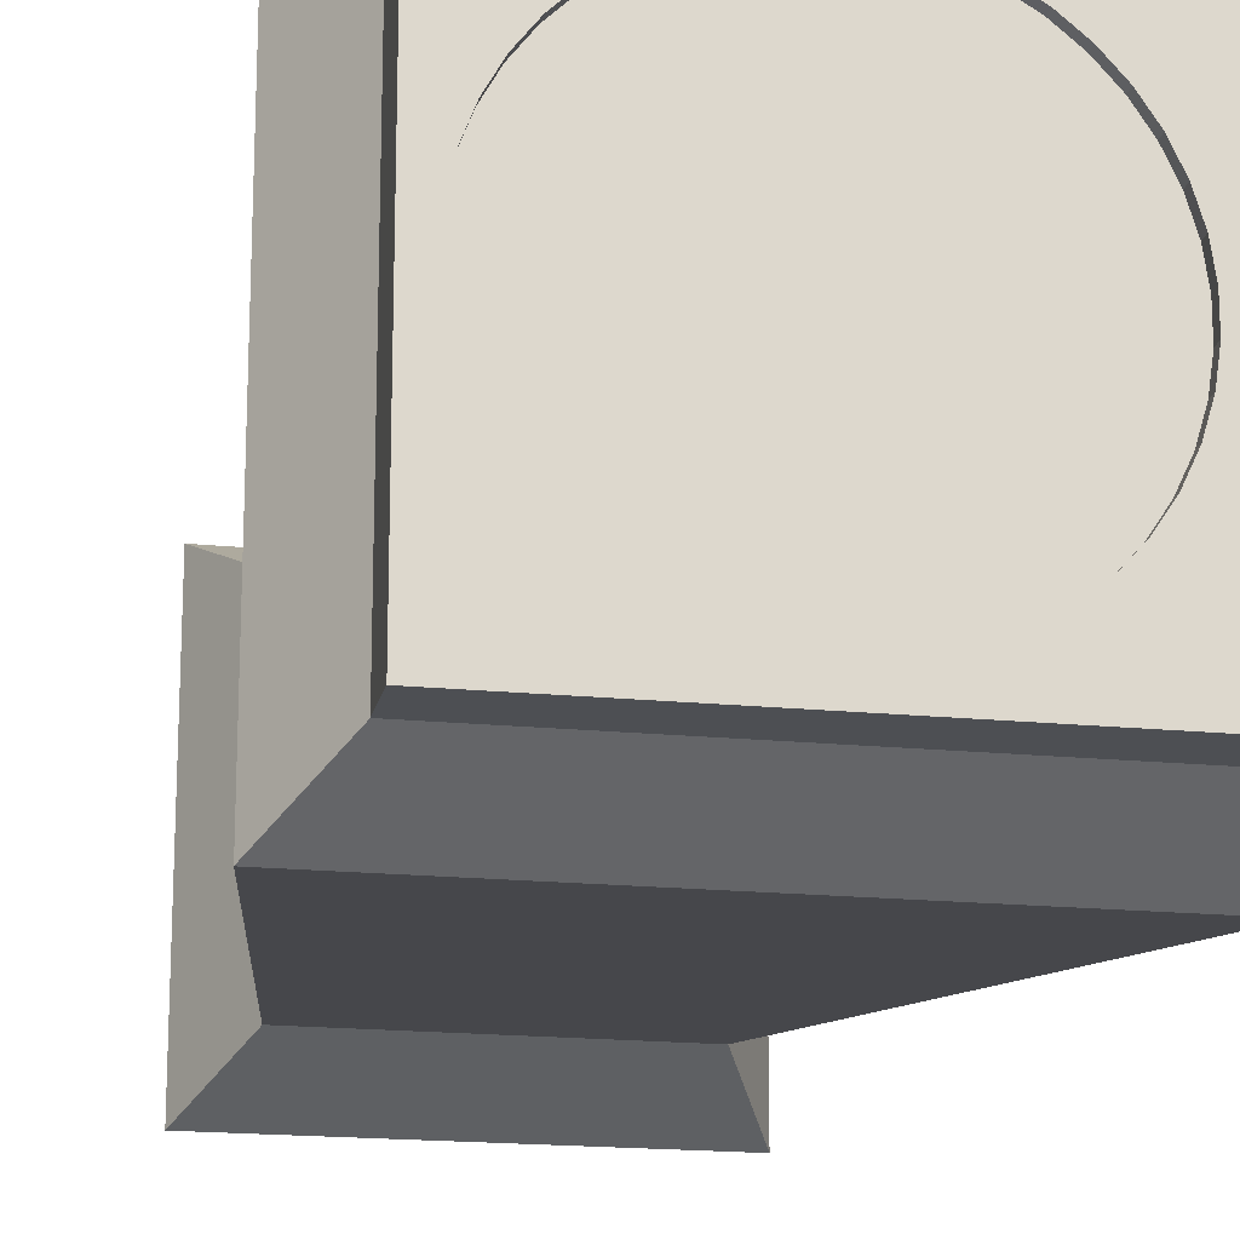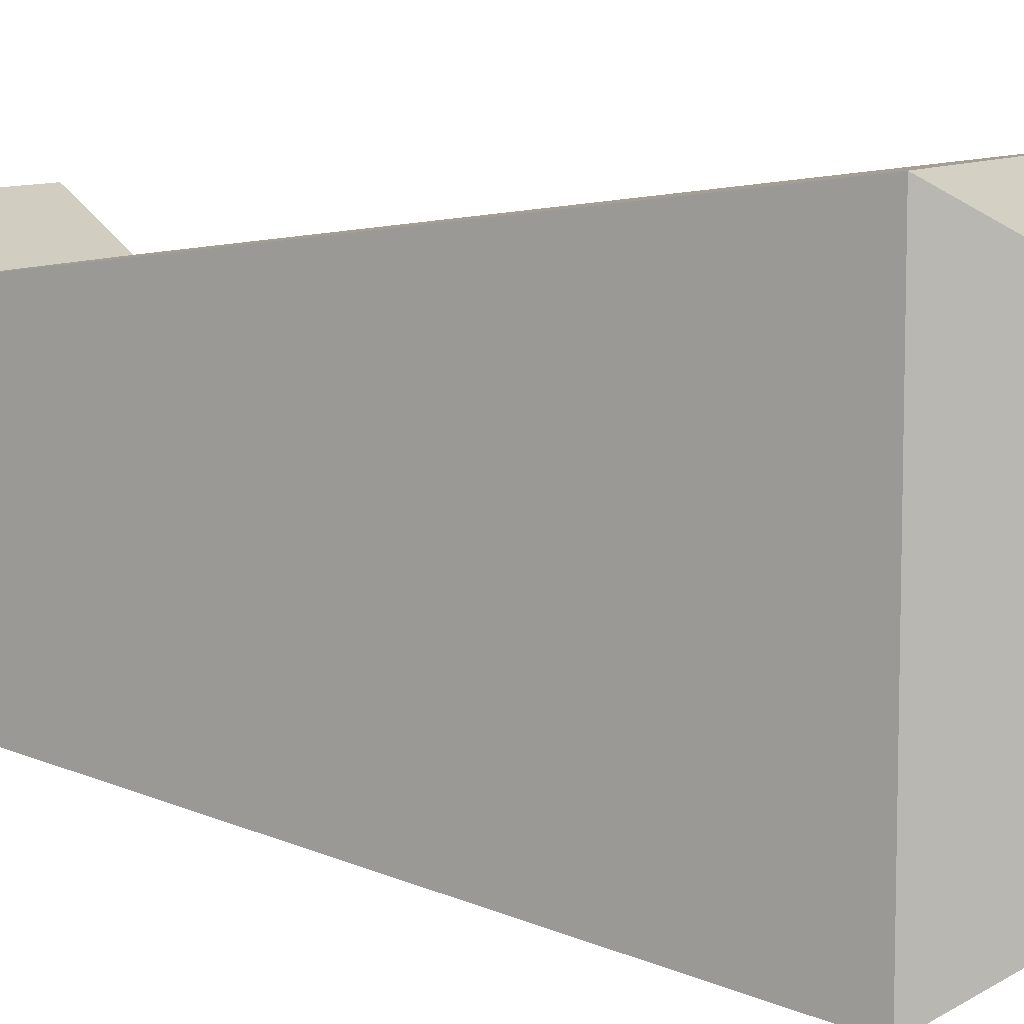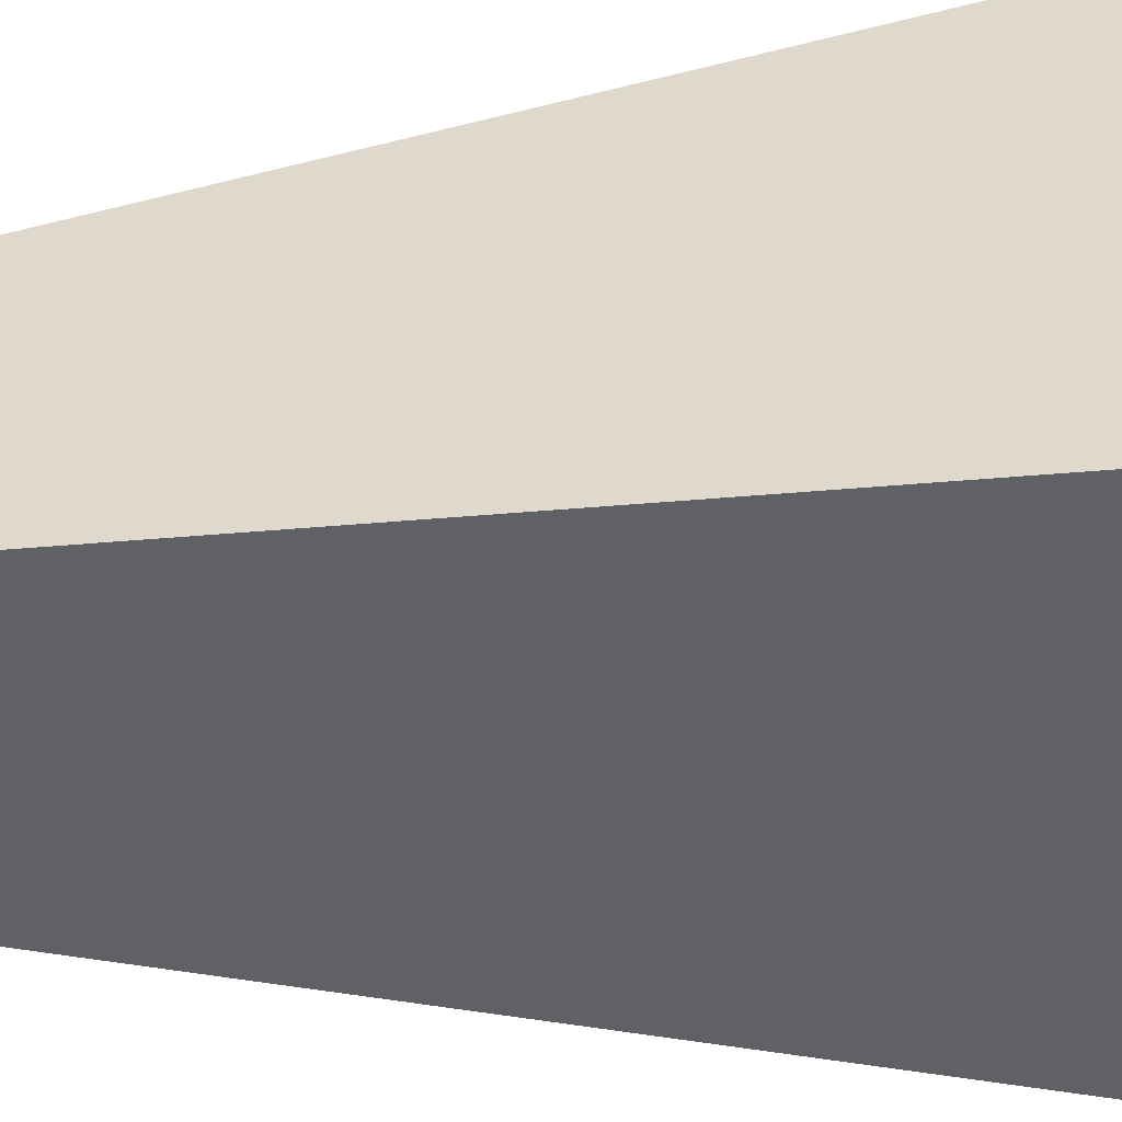
<metadata>
{"format":"obj","ext":"obj","renderer":"f3d","projection":"perspective","resolution":1024,"background":"white","views":[{"elev":-17.9,"azim":168.8,"up":"+Z"},{"elev":8.5,"azim":117.2,"up":"+Z"},{"elev":-50.5,"azim":93.8,"up":"+Z"}]}
</metadata>
<code>
o Cut
v 200 1.8e-05 -200
v 200 -1.8e-05 200
v -200 1.8e-05 -200
v -200 -1.8e-05 200
v -81.25 75 162.5
v -93.75 25 187.5
v 0 50 175
v 93.75 25 187.5
v 81.25 75 162.5
v 150 100 150
v -150 100 150
v -135.9 37.5 181.2
v 135.9 37.5 181.2
v -144.9 68.75 165.6
v 144.9 68.75 165.6
v 187.5 25 93.75
v 162.5 75 81.25
v 175 50 4e-06
v 187.5 25 -93.75
v 162.5 75 -81.25
v 150 100 -150
v 168.8 62.5 126.6
v 181.2 37.5 -135.9
v 184.4 31.25 161.3
v 159.4 81.25 139.5
v 165.6 68.75 -144.9
v 167.2 65.62 156.7
v 93.75 25 -187.5
v 81.25 75 -162.5
v 0 50 -175
v -93.75 25 -187.5
v -81.25 75 -162.5
v -150 100 -150
v 126.6 62.5 -168.8
v -135.9 37.5 -181.2
v 161.3 31.25 -184.4
v 139.5 81.25 -159.4
v -144.9 68.75 -165.6
v 156.7 65.63 -167.2
v -187.5 25 -93.75
v -162.5 75 -81.25
v -175 50 4e-06
v -187.5 25 93.75
v -162.5 75 81.25
v -168.8 62.5 -126.6
v -181.2 37.5 135.9
v -184.4 31.25 -161.3
v -159.4 81.25 -139.5
v -165.6 68.75 144.9
v -167.2 65.63 -156.7
v 91.41 826.6 243.8
v 250 875 250
v -250 875 250
v 178.1 778.1 237.5
v -59.38 778.1 237.5
v 28.91 729.7 231.3
v -152.3 826.6 243.8
v -172.9 366.4 184.4
v -147.7 245.3 168.8
v -87.5 293.8 175
v -140.6 390.6 187.5
v 172.9 366.4 184.4
v 140.6 390.6 187.5
v 87.5 293.8 175
v 147.7 245.3 168.8
v -152.6 451.2 195.3
v -72.66 439.1 193.8
v -100 487.5 200
v -128.9 535.9 206.3
v -210.4 620.7 217.2
v -191.4 632.8 218.8
v 152.6 451.2 195.3
v 72.66 439.1 193.8
v 100 487.5 200
v 128.9 535.9 206.3
v 210.4 620.7 217.2
v 191.4 632.8 218.8
v -195.4 699.4 227.3
v -178.1 778.1 237.5
v -112.5 681.2 225
v 195.4 699.4 227.3
v 112.5 681.2 225
v -40.62 196.9 162.5
v -121.9 196.9 162.5
v -46.88 390.6 187.5
v 46.88 390.6 187.5
v 0 487.5 200
v 53.12 584.4 212.5
v -53.12 584.4 212.5
v -97.66 148.4 156.2
v 58.59 148.4 156.2
v 121.9 196.9 162.5
v 21.09 245.3 168.8
v -22.66 342.2 181.3
v -27.34 632.8 218.8
v 243.8 826.6 -91.41
v 250 875 -250
v 237.5 778.1 -178.1
v 237.5 778.1 59.38
v 231.2 729.7 -28.91
v 243.8 826.6 152.3
v 184.4 366.4 172.9
v 168.8 245.3 147.7
v 175 293.8 87.5
v 187.5 390.6 140.6
v 184.4 366.4 -172.9
v 187.5 390.6 -140.6
v 175 293.8 -87.5
v 168.8 245.3 -147.7
v 195.3 451.2 152.6
v 193.8 439.1 72.66
v 200 487.5 100
v 206.2 535.9 128.9
v 217.2 620.7 210.4
v 218.8 632.8 191.4
v 195.3 451.2 -152.6
v 193.8 439.1 -72.66
v 200 487.5 -100
v 206.2 535.9 -128.9
v 217.2 620.7 -210.4
v 218.8 632.8 -191.4
v 227.3 699.4 195.4
v 237.5 778.1 178.1
v 225 681.2 112.5
v 227.3 699.4 -195.4
v 225 681.2 -112.5
v 162.5 196.9 40.63
v 162.5 196.9 121.9
v 187.5 390.6 46.88
v 187.5 390.6 -46.87
v 200 487.5 4.2e-05
v 212.5 584.4 -53.12
v 212.5 584.4 53.13
v 156.2 148.4 97.66
v 156.2 148.4 -58.59
v 162.5 196.9 -121.9
v 168.8 245.3 -21.09
v 181.2 342.2 22.66
v 218.8 632.8 27.34
v -91.41 826.6 -243.7
v -250 875 -250
v -178.1 778.1 -237.5
v 59.38 778.1 -237.5
v -28.91 729.7 -231.2
v 152.3 826.6 -243.7
v 172.9 366.4 -184.4
v 147.7 245.3 -168.7
v 87.5 293.8 -175
v 140.6 390.6 -187.5
v -172.9 366.4 -184.4
v -140.6 390.6 -187.5
v -87.5 293.8 -175
v -147.7 245.3 -168.7
v 152.6 451.2 -195.3
v 72.66 439.1 -193.7
v 100 487.5 -200
v 128.9 535.9 -206.2
v 210.4 620.7 -217.2
v 191.4 632.8 -218.7
v -152.6 451.2 -195.3
v -72.66 439.1 -193.7
v -100 487.5 -200
v -128.9 535.9 -206.2
v -210.4 620.7 -217.2
v -191.4 632.8 -218.7
v 195.4 699.4 -227.3
v 178.1 778.1 -237.5
v 112.5 681.2 -225
v -195.4 699.4 -227.3
v -112.5 681.2 -225
v 40.62 196.9 -162.5
v 121.9 196.9 -162.5
v 46.88 390.6 -187.5
v -46.88 390.6 -187.5
v 0 487.5 -200
v -53.12 584.4 -212.5
v 53.12 584.4 -212.5
v 97.66 148.4 -156.2
v -58.59 148.4 -156.2
v -121.9 196.9 -162.5
v -21.09 245.3 -168.7
v 22.66 342.2 -181.2
v 27.34 632.8 -218.7
v -243.8 826.6 91.41
v -237.5 778.1 178.1
v -237.5 778.1 -59.37
v -231.2 729.7 28.91
v -243.8 826.6 -152.3
v -184.4 366.4 -172.9
v -168.8 245.3 -147.7
v -175 293.8 -87.5
v -187.5 390.6 -140.6
v -184.4 366.4 172.9
v -187.5 390.6 140.6
v -175 293.8 87.5
v -168.8 245.3 147.7
v -195.3 451.2 -152.6
v -193.8 439.1 -72.66
v -200 487.5 -100
v -206.2 535.9 -128.9
v -217.2 620.7 -210.4
v -218.8 632.8 -191.4
v -195.3 451.2 152.6
v -193.8 439.1 72.66
v -200 487.5 100
v -206.2 535.9 128.9
v -217.2 620.7 210.4
v -218.8 632.8 191.4
v -227.3 699.4 -195.4
v -237.5 778.1 -178.1
v -225 681.2 -112.5
v -227.3 699.4 195.4
v -225 681.2 112.5
v -162.5 196.9 -40.62
v -162.5 196.9 -121.9
v -187.5 390.6 -46.87
v -187.5 390.6 46.88
v -200 487.5 4.2e-05
v -212.5 584.4 53.13
v -212.5 584.4 -53.12
v -156.2 148.4 -97.66
v -156.2 148.4 58.59
v -162.5 196.9 121.9
v -168.8 245.3 21.09
v -181.2 342.2 -22.66
v -218.8 632.8 -27.34
v -106.2 931.2 212.5
v -118.8 893.8 237.5
v 0 912.5 225
v 118.8 893.8 237.5
v 106.2 931.2 212.5
v 200 950 200
v -200 950 200
v -173.4 903.1 231.3
v 164.1 921.9 218.8
v -188.7 926.6 215.6
v 205.1 898.4 234.4
v 203.6 924.2 217.2
v 212.5 931.2 106.3
v 237.5 893.8 118.8
v 225 912.5 8e-05
v 237.5 893.8 -118.7
v 212.5 931.2 -106.2
v 200 950 -200
v 231.2 903.1 173.4
v 218.8 921.9 -164.1
v 215.6 926.6 188.7
v 234.4 898.4 -205.1
v 217.2 924.2 -203.6
v 106.2 931.2 -212.5
v 118.8 893.8 -237.5
v 0 912.5 -225
v -118.8 893.8 -237.5
v -106.2 931.2 -212.5
v -200 950 -200
v 164.1 921.9 -218.7
v -173.4 903.1 -231.2
v 205.1 898.4 -234.4
v -188.7 926.6 -215.6
v 203.6 924.2 -217.2
v -212.5 931.2 -106.2
v -237.5 893.8 -118.7
v -225 912.5 8e-05
v -237.5 893.8 118.8
v -212.5 931.2 106.3
v -231.2 903.1 -173.4
v -218.8 921.9 164.1
v -215.6 926.6 -188.7
v -234.4 898.4 205.1
v -217.2 924.2 203.6
v -200 1000 200
v 200 1000 200
v 200 1000 -200
v -200 1000 -200
v -179.5 1000 -13.14
v -175.7 1000 -39.14
v 115.1 1000 -138.4
v 134.1 1000 -120.1
v 150.1 1000 -99.32
v 93.77 1000 -153.6
v 163 1000 -76.4
v 70.4 1000 -165.7
v 172.4 1000 -51.86
v 45.53 1000 -174.1
v 178.1 1000 -26.21
v 19.69 1000 -178.9
v 180 1000 8.8e-05
v -32.69 1000 177
v -58.12 1000 170.4
v -82.3 1000 160.1
v -6.574 1000 -179.9
v -104.7 1000 146.4
v -124.9 1000 129.6
v -142.5 1000 110
v -157 1000 88.1
v -168.1 1000 64.3
v -175.7 1000 39.14
v -179.5 1000 13.14
v -6.574 1000 179.9
v 19.69 1000 178.9
v 45.53 1000 174.1
v 178.1 1000 26.21
v 172.4 1000 51.86
v 163 1000 76.4
v 150.1 1000 99.32
v 134.1 1000 120.1
v -124.9 1000 -129.6
v -104.7 1000 -146.4
v -82.3 1000 -160.1
v -58.12 1000 -170.4
v -32.69 1000 -177
v 115.1 1000 138.4
v -142.5 1000 -110
v 93.77 1000 153.6
v -157 1000 -88.1
v 70.4 1000 165.7
v -168.1 1000 -64.3
v 134.1 990 -120.1
v 150.1 990 -99.32
v -168.1 990 64.3
v -157 990 88.1
v 163 990 -76.4
v -175.7 990 39.14
v 172.4 990 -51.86
v -179.5 990 13.14
v 178.1 990 26.21
v 180 990 8.6e-05
v 178.1 990 -26.21
v -179.5 990 -13.14
v 172.4 990 51.86
v -175.7 990 -39.14
v 163 990 76.4
v -168.1 990 -64.3
v 150.1 990 99.32
v -157 990 -88.1
v 134.1 990 120.1
v -142.5 990 -110
v 115.1 990 138.4
v -124.9 990 -129.6
v 93.77 990 153.6
v -104.7 990 -146.4
v 70.4 990 165.7
v -82.3 990 -160.1
v 45.53 990 174.1
v -58.12 990 -170.4
v 19.69 990 178.9
v -32.69 990 -177
v -6.574 990 179.9
v -6.574 990 -179.9
v -32.69 990 177
v 19.69 990 -178.9
v -58.12 990 170.4
v 45.53 990 -174.1
v -82.3 990 160.1
v 70.4 990 -165.7
v -104.7 990 146.4
v 93.77 990 -153.6
v -124.9 990 129.6
v 115.1 990 -138.4
v -142.5 990 110
v 180 990 8.6e-05
v -142.5 990 -110
v -157 990 -88.1
v -168.1 990 -64.3
v 134.1 990 120.1
v 163 990 76.4
v 150.1 990 99.32
v -168.1 990 64.3
v -157 990 88.1
v -142.5 990 110
v 150.1 990 -99.32
v 134.1 990 -120.1
v 163 990 -76.4
f 1 2 3
f 3 2 4
f 5 6 7
f 8 4 2
f 8 6 4
f 8 7 6
f 9 10 11
f 9 5 7
f 9 11 5
f 9 7 8
f 12 4 6
f 12 6 5
f 13 8 2
f 13 9 8
f 14 11 4
f 14 5 11
f 14 4 12
f 14 12 5
f 15 2 10
f 15 13 2
f 15 10 9
f 15 9 13
f 16 2 1
f 17 16 18
f 19 16 1
f 19 18 16
f 20 21 10
f 20 17 18
f 20 10 17
f 20 18 19
f 22 16 17
f 23 19 1
f 23 20 19
f 24 2 16
f 24 16 22
f 25 17 10
f 25 22 17
f 26 1 21
f 26 23 1
f 26 21 20
f 26 20 23
f 27 10 2
f 27 2 24
f 27 24 22
f 27 25 10
f 27 22 25
f 28 1 3
f 29 28 30
f 31 28 3
f 31 30 28
f 32 33 21
f 32 29 30
f 32 21 29
f 32 30 31
f 34 28 29
f 35 31 3
f 35 32 31
f 36 1 28
f 36 28 34
f 37 29 21
f 37 34 29
f 38 3 33
f 38 35 3
f 38 33 32
f 38 32 35
f 39 21 1
f 39 1 36
f 39 36 34
f 39 37 21
f 39 34 37
f 40 3 4
f 41 40 42
f 43 40 4
f 43 42 40
f 44 11 33
f 44 41 42
f 44 33 41
f 44 42 43
f 45 40 41
f 46 43 4
f 46 44 43
f 47 3 40
f 47 40 45
f 48 41 33
f 48 45 41
f 49 4 11
f 49 46 4
f 49 11 44
f 49 44 46
f 50 33 3
f 50 3 47
f 50 47 45
f 50 48 33
f 50 45 48
f 51 52 53
f 51 54 52
f 51 55 56
f 51 53 57
f 58 11 59
f 58 60 61
f 58 59 60
f 62 63 64
f 62 65 10
f 62 64 65
f 66 58 61
f 66 67 68
f 66 61 67
f 66 68 69
f 70 53 11
f 70 58 66
f 70 66 69
f 70 11 58
f 70 69 71
f 72 63 62
f 72 73 63
f 72 74 73
f 72 75 74
f 76 10 52
f 76 77 75
f 76 62 10
f 76 72 62
f 76 75 72
f 78 53 70
f 78 79 53
f 78 70 71
f 78 80 79
f 78 71 80
f 81 77 76
f 81 82 77
f 81 52 54
f 81 54 82
f 81 76 52
f 83 60 84
f 85 61 60
f 86 87 85
f 63 86 64
f 88 89 87
f 55 79 80
f 90 84 11
f 90 83 84
f 59 11 84
f 59 84 60
f 91 11 10
f 91 10 92
f 91 90 11
f 91 83 90
f 93 60 83
f 93 91 92
f 93 92 64
f 93 83 91
f 94 64 86
f 94 60 93
f 94 85 60
f 94 86 85
f 94 93 64
f 67 85 87
f 67 61 85
f 68 87 89
f 68 67 87
f 69 68 89
f 65 92 10
f 65 64 92
f 71 89 80
f 71 69 89
f 73 86 63
f 73 87 86
f 74 88 87
f 74 87 73
f 95 89 88
f 95 80 89
f 95 88 82
f 75 88 74
f 57 53 79
f 57 79 55
f 56 55 80
f 56 82 54
f 56 80 95
f 56 95 82
f 77 82 88
f 77 88 75
f 51 57 55
f 51 56 54
f 96 97 52
f 96 98 97
f 96 99 100
f 96 52 101
f 102 10 103
f 102 104 105
f 102 103 104
f 106 107 108
f 106 109 21
f 106 108 109
f 110 102 105
f 110 111 112
f 110 105 111
f 110 112 113
f 114 52 10
f 114 102 110
f 114 110 113
f 114 10 102
f 114 113 115
f 116 107 106
f 116 117 107
f 116 118 117
f 116 119 118
f 120 21 97
f 120 121 119
f 120 106 21
f 120 116 106
f 120 119 116
f 122 52 114
f 122 123 52
f 122 114 115
f 122 124 123
f 122 115 124
f 125 121 120
f 125 126 121
f 125 97 98
f 125 98 126
f 125 120 97
f 127 104 128
f 129 105 104
f 130 131 129
f 107 130 108
f 132 133 131
f 99 123 124
f 134 128 10
f 134 127 128
f 103 10 128
f 103 128 104
f 135 10 21
f 135 21 136
f 135 134 10
f 135 127 134
f 137 104 127
f 137 135 136
f 137 136 108
f 137 127 135
f 138 108 130
f 138 104 137
f 138 129 104
f 138 130 129
f 138 137 108
f 111 129 131
f 111 105 129
f 112 131 133
f 112 111 131
f 113 112 133
f 109 136 21
f 109 108 136
f 115 133 124
f 115 113 133
f 117 130 107
f 117 131 130
f 118 132 131
f 118 131 117
f 139 133 132
f 139 124 133
f 139 132 126
f 119 132 118
f 101 52 123
f 101 123 99
f 100 99 124
f 100 126 98
f 100 124 139
f 100 139 126
f 121 126 132
f 121 132 119
f 96 101 99
f 96 100 98
f 140 141 97
f 140 142 141
f 140 143 144
f 140 97 145
f 146 21 147
f 146 148 149
f 146 147 148
f 150 151 152
f 150 153 33
f 150 152 153
f 154 146 149
f 154 155 156
f 154 149 155
f 154 156 157
f 158 97 21
f 158 146 154
f 158 154 157
f 158 21 146
f 158 157 159
f 160 151 150
f 160 161 151
f 160 162 161
f 160 163 162
f 164 33 141
f 164 165 163
f 164 163 160
f 164 150 33
f 164 160 150
f 166 167 97
f 166 97 158
f 166 158 159
f 166 168 167
f 166 159 168
f 169 170 165
f 169 141 142
f 169 142 170
f 169 164 141
f 169 165 164
f 171 148 172
f 173 149 148
f 174 175 173
f 151 174 152
f 176 177 175
f 143 167 168
f 178 172 21
f 178 171 172
f 147 21 172
f 147 172 148
f 179 21 33
f 179 33 180
f 179 178 21
f 179 171 178
f 181 148 171
f 181 179 180
f 181 180 152
f 181 171 179
f 182 152 174
f 182 148 181
f 182 173 148
f 182 174 173
f 182 181 152
f 155 173 175
f 155 149 173
f 156 175 177
f 156 155 175
f 157 156 177
f 153 180 33
f 153 152 180
f 159 177 168
f 159 157 177
f 161 174 151
f 161 175 174
f 162 176 175
f 162 175 161
f 183 177 176
f 183 168 177
f 183 176 170
f 163 176 162
f 145 97 167
f 145 167 143
f 144 143 168
f 144 170 142
f 144 168 183
f 144 183 170
f 165 176 163
f 165 170 176
f 140 145 143
f 140 144 142
f 184 53 141
f 184 185 53
f 184 186 187
f 184 141 188
f 189 33 190
f 189 191 192
f 189 190 191
f 193 194 195
f 193 196 11
f 193 195 196
f 197 189 192
f 197 198 199
f 197 192 198
f 197 199 200
f 201 141 33
f 201 189 197
f 201 197 200
f 201 33 189
f 201 200 202
f 203 194 193
f 203 204 194
f 203 205 204
f 203 206 205
f 207 11 53
f 207 208 206
f 207 206 203
f 207 193 11
f 207 203 193
f 209 210 141
f 209 141 201
f 209 201 202
f 209 211 210
f 209 202 211
f 212 213 208
f 212 53 185
f 212 185 213
f 212 207 53
f 212 208 207
f 214 191 215
f 216 192 191
f 217 218 216
f 194 217 195
f 219 220 218
f 186 210 211
f 221 215 33
f 221 214 215
f 190 33 215
f 190 215 191
f 222 33 11
f 222 11 223
f 222 221 33
f 222 214 221
f 224 191 214
f 224 222 223
f 224 223 195
f 224 214 222
f 225 195 217
f 225 191 224
f 225 216 191
f 225 217 216
f 225 224 195
f 198 216 218
f 198 192 216
f 199 218 220
f 199 198 218
f 200 199 220
f 196 223 11
f 196 195 223
f 202 220 211
f 202 200 220
f 204 217 194
f 204 218 217
f 205 219 218
f 205 218 204
f 226 220 219
f 226 211 220
f 226 219 213
f 206 219 205
f 188 141 210
f 188 210 186
f 187 186 211
f 187 213 185
f 187 211 226
f 187 226 213
f 208 219 206
f 208 213 219
f 184 188 186
f 184 187 185
f 227 228 229
f 230 53 52
f 230 228 53
f 230 229 228
f 231 232 233
f 231 227 229
f 231 233 227
f 231 229 230
f 234 53 228
f 234 228 227
f 235 232 231
f 235 231 230
f 236 233 53
f 236 227 233
f 236 53 234
f 236 234 227
f 237 230 52
f 237 235 230
f 238 52 232
f 238 237 52
f 238 232 235
f 238 235 237
f 239 240 241
f 242 52 97
f 242 240 52
f 242 241 240
f 243 244 232
f 243 239 241
f 243 232 239
f 243 241 242
f 245 52 240
f 245 240 239
f 246 244 243
f 246 243 242
f 247 232 52
f 247 239 232
f 247 52 245
f 247 245 239
f 248 242 97
f 248 246 242
f 249 97 244
f 249 248 97
f 249 244 246
f 249 246 248
f 250 251 252
f 253 97 141
f 253 251 97
f 253 252 251
f 254 255 244
f 254 250 252
f 254 244 250
f 254 252 253
f 256 251 250
f 256 250 244
f 257 253 141
f 257 254 253
f 258 97 251
f 258 251 256
f 259 141 255
f 259 257 141
f 259 255 254
f 259 254 257
f 260 244 97
f 260 256 244
f 260 97 258
f 260 258 256
f 261 262 263
f 264 141 53
f 264 262 141
f 264 263 262
f 265 233 255
f 265 261 263
f 265 255 261
f 265 263 264
f 266 141 262
f 266 262 261
f 267 233 265
f 267 265 264
f 268 255 141
f 268 261 255
f 268 141 266
f 268 266 261
f 269 264 53
f 269 267 264
f 270 53 233
f 270 269 53
f 270 233 267
f 270 267 269
f 232 271 233
f 272 271 232
f 244 272 232
f 273 272 244
f 255 273 244
f 274 273 255
f 233 274 255
f 271 274 233
f 275 276 274
f 277 278 273
f 279 273 278
f 280 277 273
f 281 273 279
f 282 280 273
f 283 273 281
f 284 282 273
f 285 273 283
f 286 284 273
f 287 273 285
f 271 288 289
f 271 289 290
f 291 286 273
f 271 290 292
f 271 292 293
f 271 293 294
f 271 294 295
f 271 295 296
f 271 296 297
f 271 297 298
f 271 272 299
f 299 272 300
f 300 272 301
f 271 299 288
f 274 271 275
f 275 271 298
f 272 273 287
f 272 287 302
f 272 302 303
f 272 303 304
f 272 304 305
f 272 305 306
f 274 307 308
f 274 308 309
f 274 309 310
f 274 310 311
f 274 311 291
f 274 291 273
f 312 272 306
f 313 307 274
f 314 272 312
f 315 313 274
f 316 272 314
f 317 315 274
f 301 272 316
f 276 317 274
f 318 319 278
f 295 320 296
f 321 320 295
f 279 322 281
f 319 322 279
f 296 323 297
f 320 323 296
f 281 324 283
f 322 324 281
f 297 325 298
f 287 326 302
f 323 325 297
f 327 326 287
f 283 328 285
f 324 328 283
f 298 329 275
f 285 327 287
f 325 329 298
f 302 330 303
f 328 327 285
f 326 330 302
f 275 331 276
f 329 331 275
f 303 332 304
f 330 332 303
f 276 333 317
f 331 333 276
f 304 334 305
f 332 334 304
f 317 335 315
f 333 335 317
f 305 336 306
f 334 336 305
f 315 337 313
f 306 338 312
f 335 337 315
f 336 338 306
f 313 339 307
f 312 340 314
f 338 340 312
f 337 339 313
f 339 341 307
f 307 341 308
f 314 342 316
f 340 342 314
f 341 343 308
f 316 344 301
f 308 343 309
f 342 344 316
f 343 345 309
f 301 346 300
f 309 345 310
f 344 346 301
f 345 347 310
f 300 348 299
f 310 347 311
f 346 348 300
f 347 349 311
f 299 350 288
f 311 349 291
f 348 350 299
f 349 351 291
f 288 352 289
f 291 351 286
f 350 352 288
f 351 353 286
f 289 354 290
f 286 353 284
f 352 354 289
f 353 355 284
f 290 356 292
f 284 355 282
f 354 356 290
f 355 357 282
f 282 357 280
f 292 358 293
f 356 358 292
f 357 359 280
f 280 359 277
f 293 360 294
f 358 360 293
f 277 318 278
f 359 318 277
f 294 321 295
f 360 321 294
f 278 319 279
f 328 330 361
f 344 342 346
f 346 342 356
f 356 342 355
f 362 363 339
f 355 338 328
f 340 338 342
f 342 338 355
f 339 364 341
f 328 338 330
f 363 364 339
f 330 365 366
f 366 365 367
f 338 365 330
f 341 345 343
f 341 347 345
f 329 325 331
f 331 325 364
f 364 325 341
f 347 351 349
f 347 353 351
f 368 369 323
f 323 370 325
f 353 370 355
f 341 370 347
f 325 370 341
f 347 370 353
f 369 370 323
f 355 359 357
f 358 356 370
f 370 356 355
f 359 371 372
f 355 371 359
f 352 350 354
f 371 328 373
f 373 328 324
f 355 328 371
f 348 346 350
f 354 346 356
f 350 346 354
f 361 330 326

</code>
